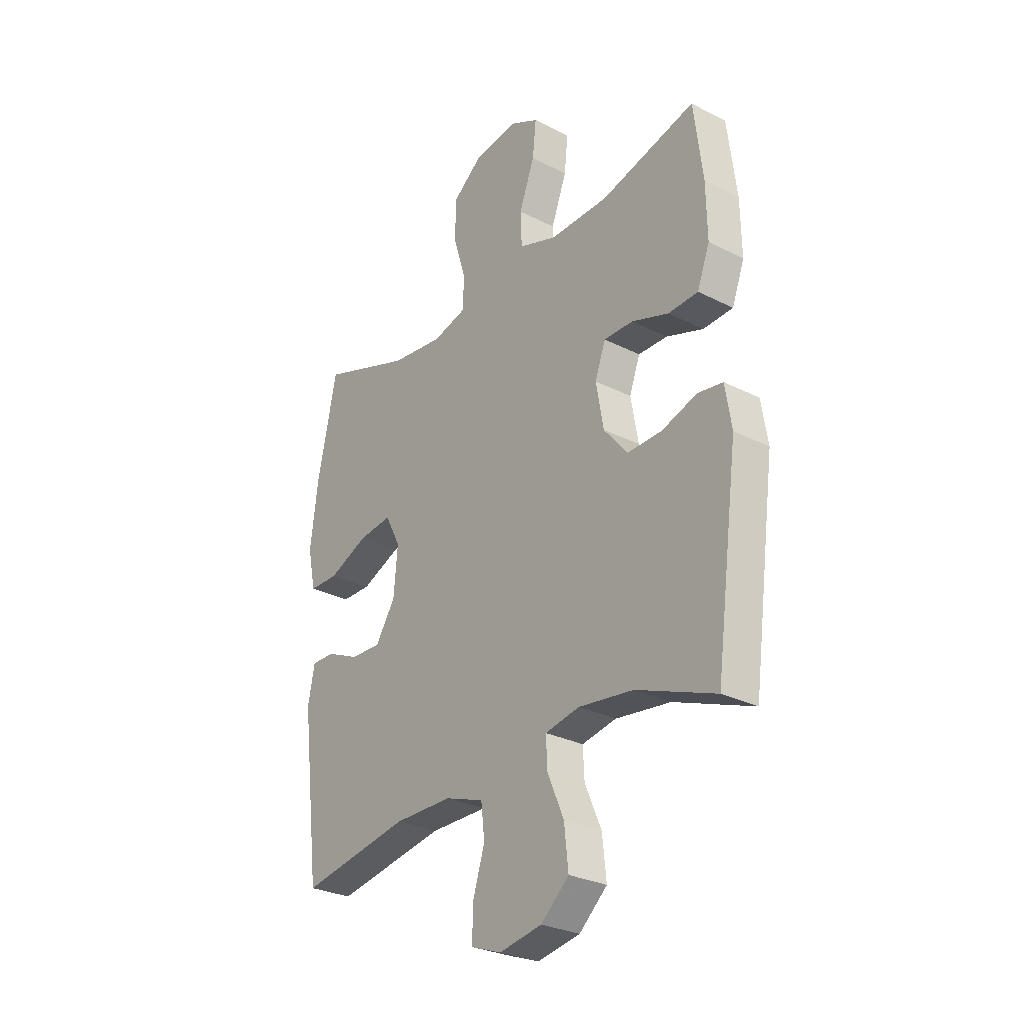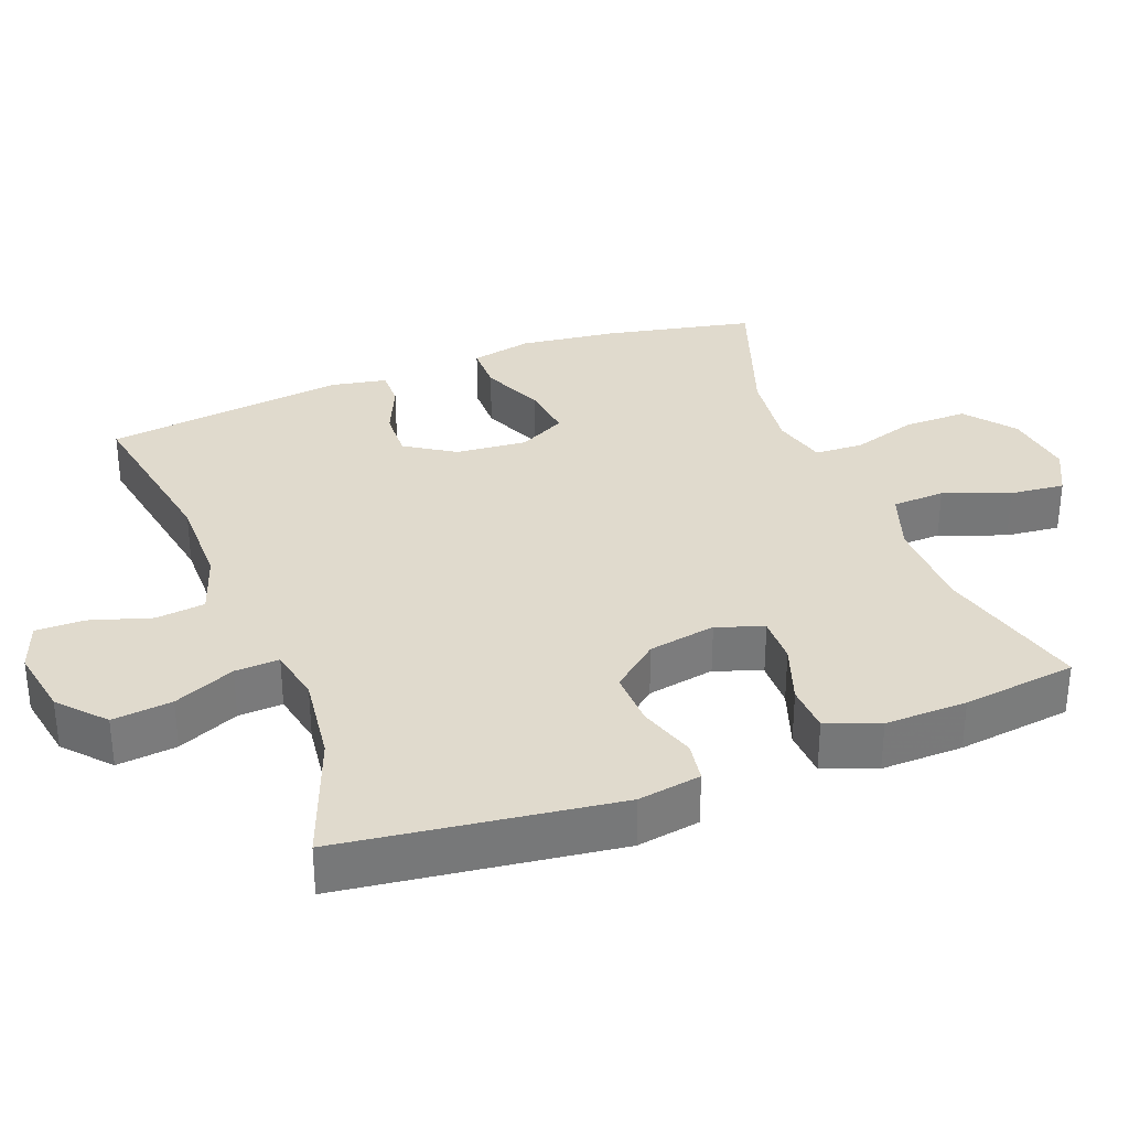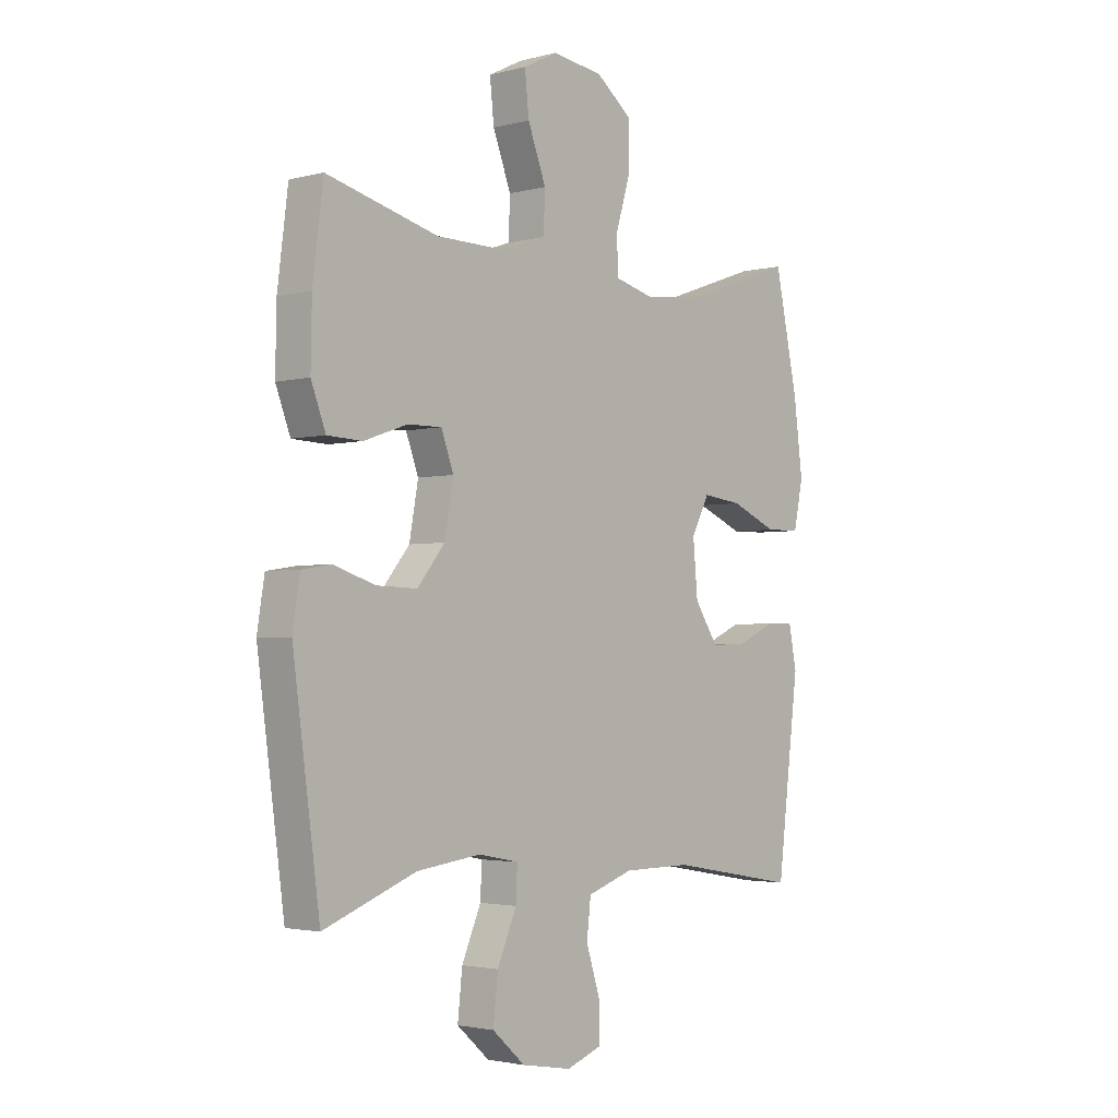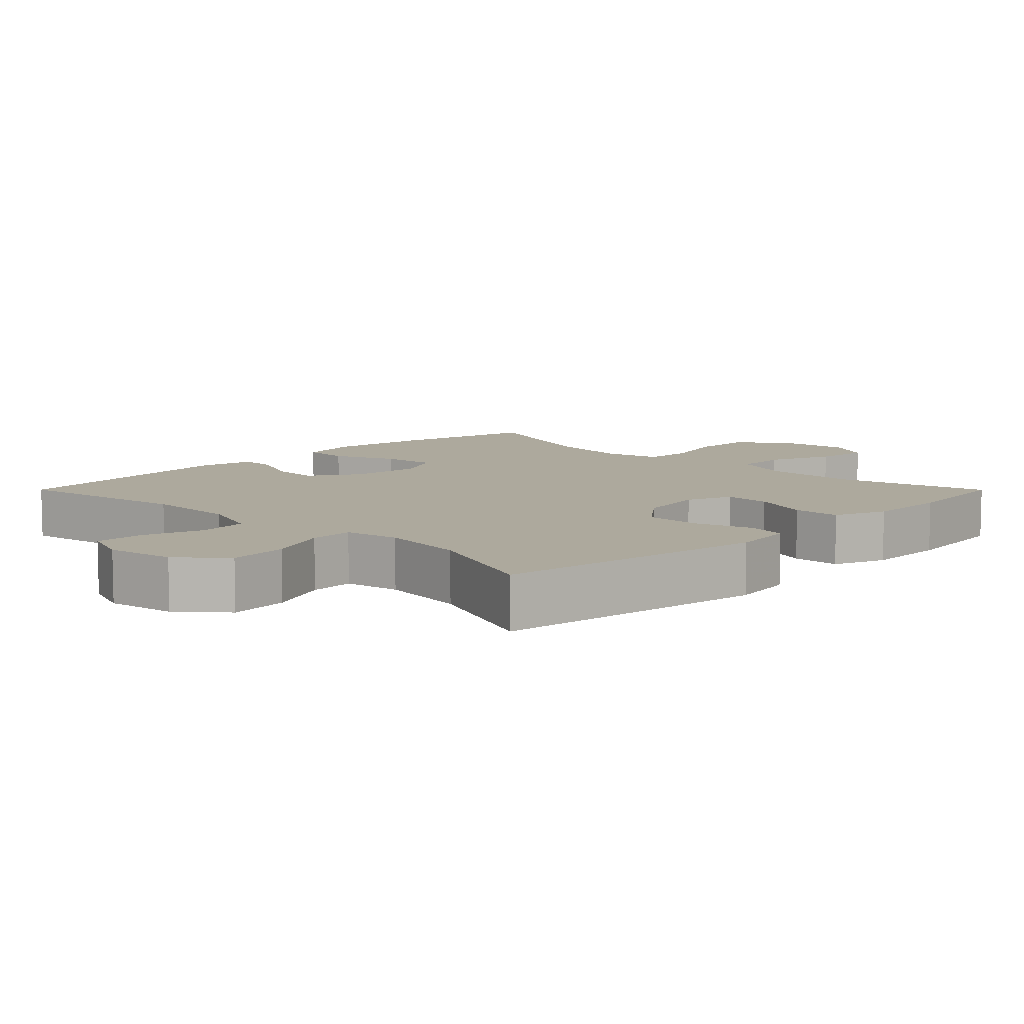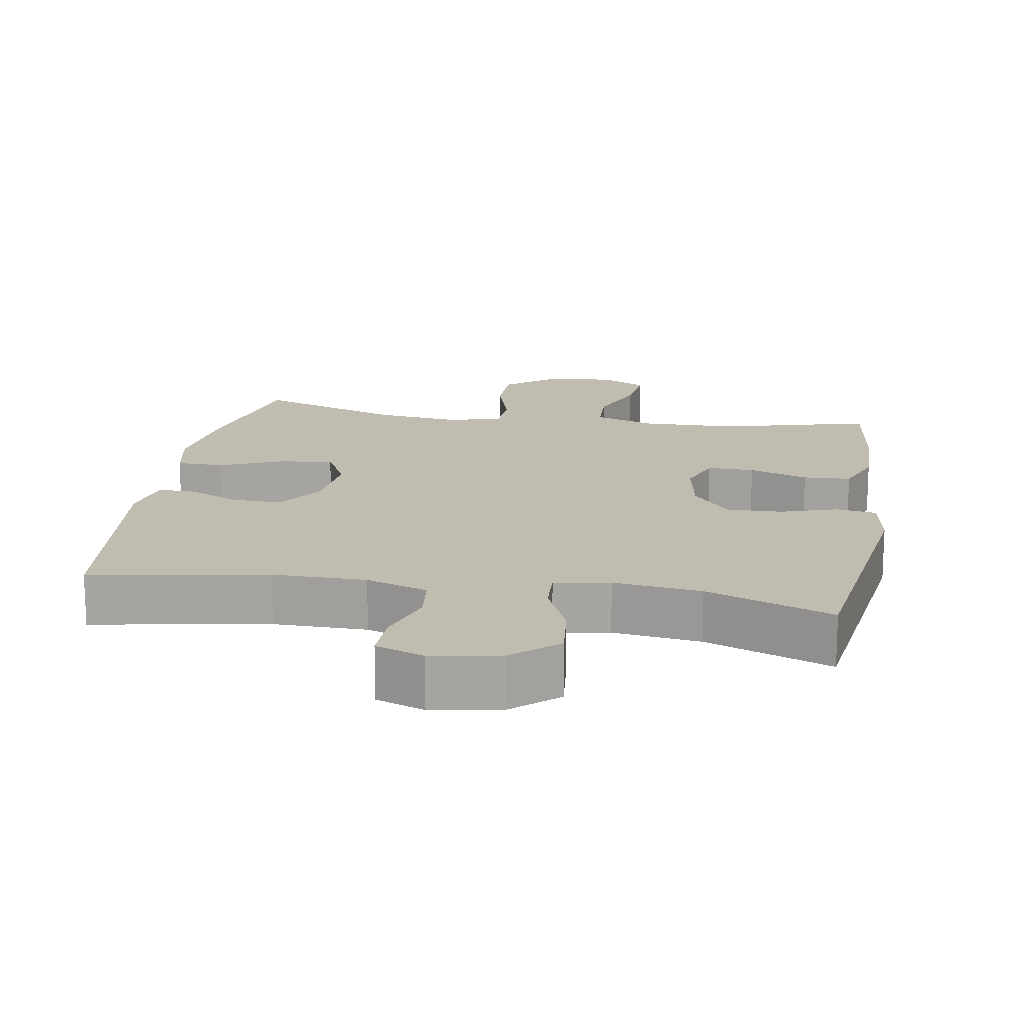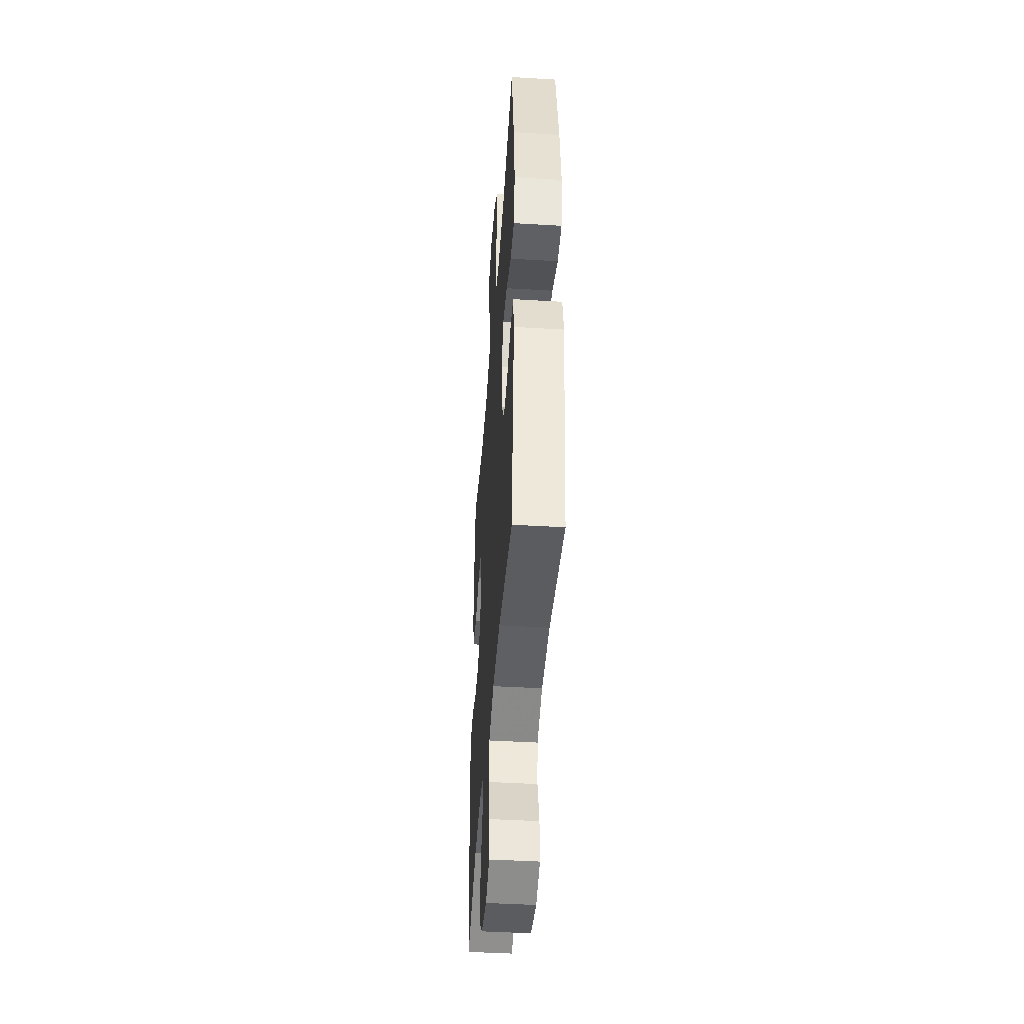
<metadata>
{"format":"obj","ext":"obj","renderer":"f3d","projection":"perspective","resolution":1024,"background":"white","views":[{"elev":-28.5,"azim":-127.5,"up":"+Z"},{"elev":33.0,"azim":-111.1,"up":"+Y"},{"elev":-2.7,"azim":-48.0,"up":"+Z"},{"elev":8.9,"azim":-134.9,"up":"+Y"},{"elev":16.4,"azim":-170.5,"up":"+Y"},{"elev":-44.2,"azim":86.0,"up":"+Z"}]}
</metadata>
<code>
v 0.5 0.07 -0.5
v 0.253 0.07 -0.457
v 0.122 0.07 -0.458
v 0.035 0.07 -0.488
v 0.027 0.07 -0.557
v 0.054 0.07 -0.642
v 0.055 0.07 -0.711
v -0.013 0.07 -0.736
v -0.109 0.07 -0.719
v -0.172 0.07 -0.663
v -0.163 0.07 -0.579
v -0.126 0.07 -0.493
v -0.123 0.07 -0.431
v -0.2 0.07 -0.416
v -0.323 0.07 -0.432
v -0.5 0.07 -0.5
v -0.552 0.07 -0.116
v -0.538 0.07 -0.028
v -0.482 0.07 -0.019
v -0.402 0.07 -0.045
v -0.324 0.07 -0.047
v -0.271 0.07 0.018
v -0.254 0.07 0.113
v -0.278 0.07 0.178
v -0.344 0.07 0.177
v -0.427 0.07 0.148
v -0.494 0.07 0.151
v -0.522 0.07 0.225
v -0.52 0.07 0.34
v -0.5 0.07 0.5
v -0.286 0.07 0.444
v -0.154 0.07 0.442
v -0.068 0.07 0.472
v -0.065 0.07 0.546
v -0.1 0.07 0.638
v -0.108 0.07 0.715
v -0.043 0.07 0.748
v 0.055 0.07 0.735
v 0.124 0.07 0.681
v 0.124 0.07 0.593
v 0.096 0.07 0.5
v 0.099 0.07 0.432
v 0.175 0.07 0.412
v 0.294 0.07 0.427
v 0.5 0.07 0.5
v 0.544 0.07 0.291
v 0.561 0.07 0.156
v 0.543 0.07 0.07
v 0.477 0.07 0.069
v 0.388 0.07 0.107
v 0.312 0.07 0.116
v 0.278 0.07 0.05
v 0.287 0.07 -0.05
v 0.332 0.07 -0.119
v 0.401 0.07 -0.116
v 0.475 0.07 -0.083
v 0.527 0.07 -0.082
v 0.542 0.07 -0.159
v 0.5 0 -0.5
v 0.253 0 -0.457
v 0.122 0 -0.458
v 0.035 0 -0.488
v 0.027 0 -0.557
v 0.054 0 -0.642
v 0.055 0 -0.711
v -0.013 0 -0.736
v -0.109 0 -0.719
v -0.172 0 -0.663
v -0.163 0 -0.579
v -0.126 0 -0.493
v -0.123 0 -0.431
v -0.2 0 -0.416
v -0.323 0 -0.432
v -0.5 0 -0.5
v -0.552 0 -0.116
v -0.538 0 -0.028
v -0.482 0 -0.019
v -0.402 0 -0.045
v -0.324 0 -0.047
v -0.271 0 0.018
v -0.254 0 0.113
v -0.278 0 0.178
v -0.344 0 0.177
v -0.427 0 0.148
v -0.494 0 0.151
v -0.522 0 0.225
v -0.52 0 0.34
v -0.5 0 0.5
v -0.286 0 0.444
v -0.154 0 0.442
v -0.068 0 0.472
v -0.065 0 0.546
v -0.1 0 0.638
v -0.108 0 0.715
v -0.043 0 0.748
v 0.055 0 0.735
v 0.124 0 0.681
v 0.124 0 0.593
v 0.096 0 0.5
v 0.099 0 0.432
v 0.175 0 0.412
v 0.294 0 0.427
v 0.5 0 0.5
v 0.544 0 0.291
v 0.561 0 0.156
v 0.543 0 0.07
v 0.477 0 0.069
v 0.388 0 0.107
v 0.312 0 0.116
v 0.278 0 0.05
v 0.287 0 -0.05
v 0.332 0 -0.119
v 0.401 0 -0.116
v 0.475 0 -0.083
v 0.527 0 -0.082
v 0.542 0 -0.159
f 58 1 2
f 57 58 2
f 56 57 2
f 55 56 2
f 54 55 2 3
f 53 54 3 4
f 52 53 4
f 48 49 50
f 47 48 50
f 46 47 50
f 45 46 50
f 44 45 50
f 43 44 50 51
f 42 43 51 52
f 39 40 41
f 38 39 41
f 37 38 41
f 36 37 41
f 35 36 41
f 34 35 41
f 33 34 41 42
f 42 52 4
f 33 42 4
f 32 33 4
f 29 30 31
f 28 29 31
f 27 28 31
f 26 27 31
f 25 26 31
f 24 25 31 32
f 18 19 20
f 17 18 20
f 16 17 20
f 15 16 20
f 14 15 20 21
f 13 14 21 22
f 10 11 12
f 9 10 12
f 8 9 12
f 7 8 12
f 6 7 12
f 5 6 12
f 5 12 13
f 32 4 5
f 24 32 5
f 23 24 5
f 5 13 22 23
f 60 59 116
f 60 116 115
f 60 115 114
f 60 114 113
f 61 60 113 112
f 62 61 112 111
f 62 111 110
f 108 107 106
f 108 106 105
f 108 105 104
f 108 104 103
f 108 103 102
f 109 108 102 101
f 110 109 101 100
f 99 98 97
f 99 97 96
f 99 96 95
f 99 95 94
f 99 94 93
f 99 93 92
f 100 99 92 91
f 62 110 100
f 62 100 91
f 62 91 90
f 89 88 87
f 89 87 86
f 89 86 85
f 89 85 84
f 89 84 83
f 90 89 83 82
f 78 77 76
f 78 76 75
f 78 75 74
f 78 74 73
f 79 78 73 72
f 80 79 72 71
f 70 69 68
f 70 68 67
f 70 67 66
f 70 66 65
f 70 65 64
f 70 64 63
f 71 70 63
f 63 62 90
f 63 90 82
f 63 82 81
f 81 80 71 63
f 1 59 60 2
f 2 60 61 3
f 3 61 62 4
f 4 62 63 5
f 5 63 64 6
f 6 64 65 7
f 7 65 66 8
f 8 66 67 9
f 9 67 68 10
f 10 68 69 11
f 11 69 70 12
f 12 70 71 13
f 13 71 72 14
f 14 72 73 15
f 15 73 74 16
f 16 74 75 17
f 17 75 76 18
f 18 76 77 19
f 19 77 78 20
f 20 78 79 21
f 21 79 80 22
f 22 80 81 23
f 23 81 82 24
f 24 82 83 25
f 25 83 84 26
f 26 84 85 27
f 27 85 86 28
f 28 86 87 29
f 29 87 88 30
f 30 88 89 31
f 31 89 90 32
f 32 90 91 33
f 33 91 92 34
f 34 92 93 35
f 35 93 94 36
f 36 94 95 37
f 37 95 96 38
f 38 96 97 39
f 39 97 98 40
f 40 98 99 41
f 41 99 100 42
f 42 100 101 43
f 43 101 102 44
f 44 102 103 45
f 45 103 104 46
f 46 104 105 47
f 47 105 106 48
f 48 106 107 49
f 49 107 108 50
f 50 108 109 51
f 51 109 110 52
f 52 110 111 53
f 53 111 112 54
f 54 112 113 55
f 55 113 114 56
f 56 114 115 57
f 57 115 116 58
f 58 116 59 1

</code>
